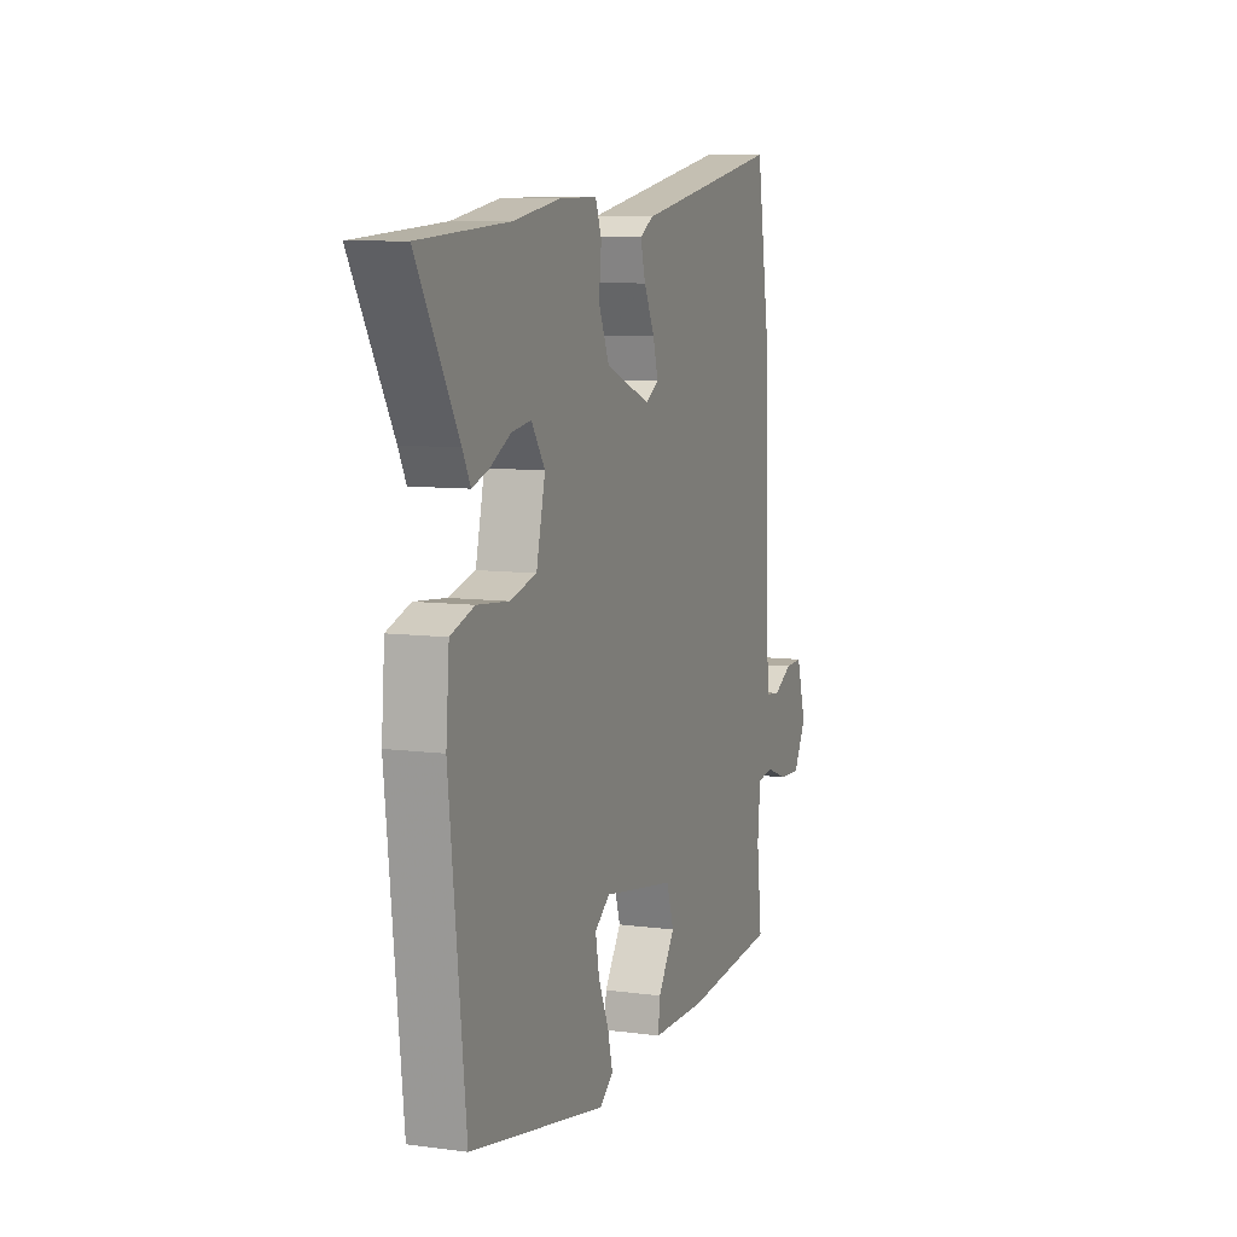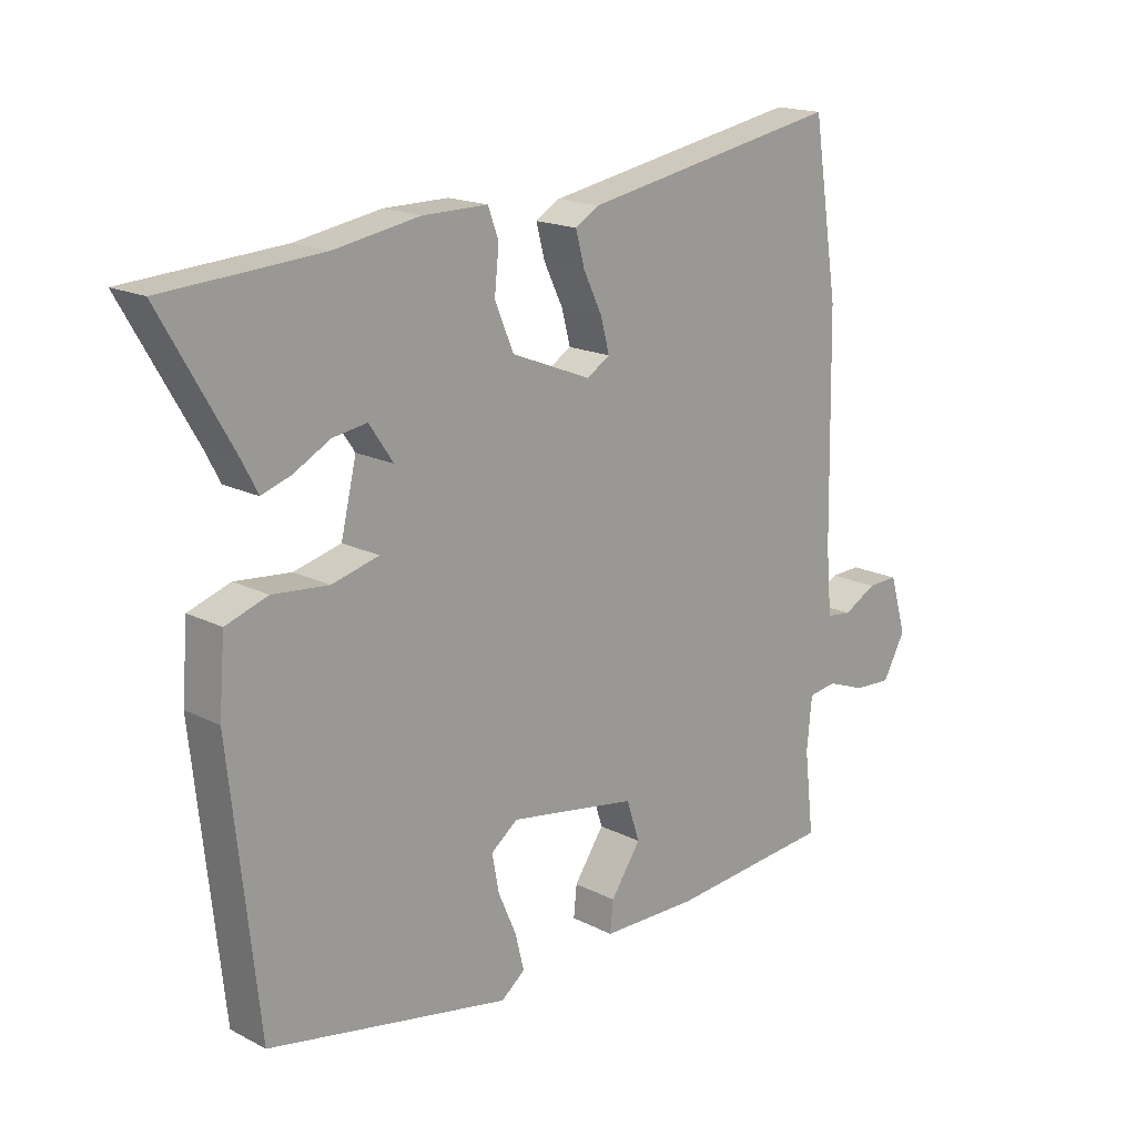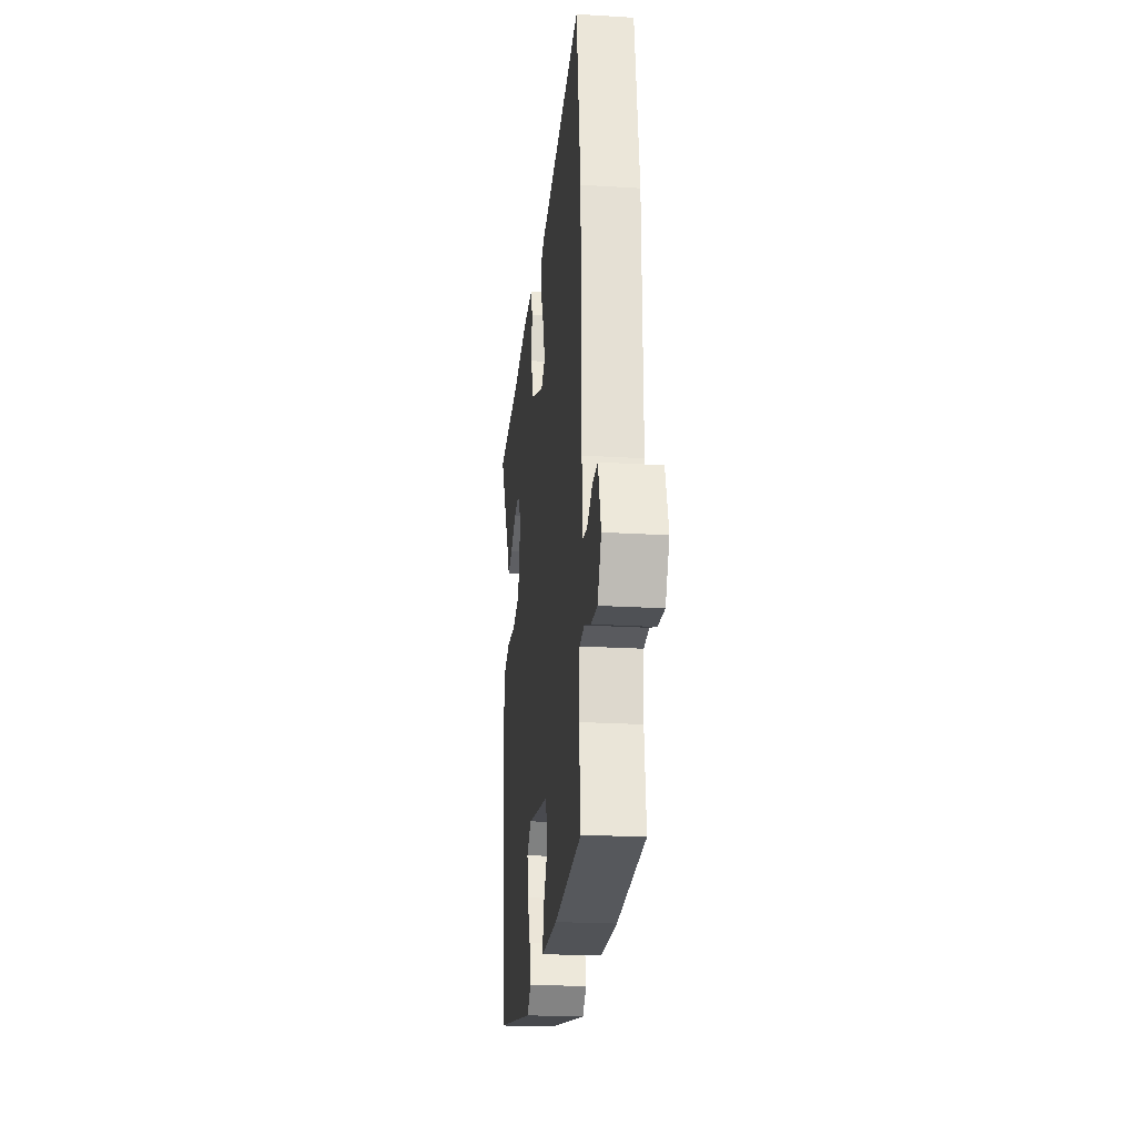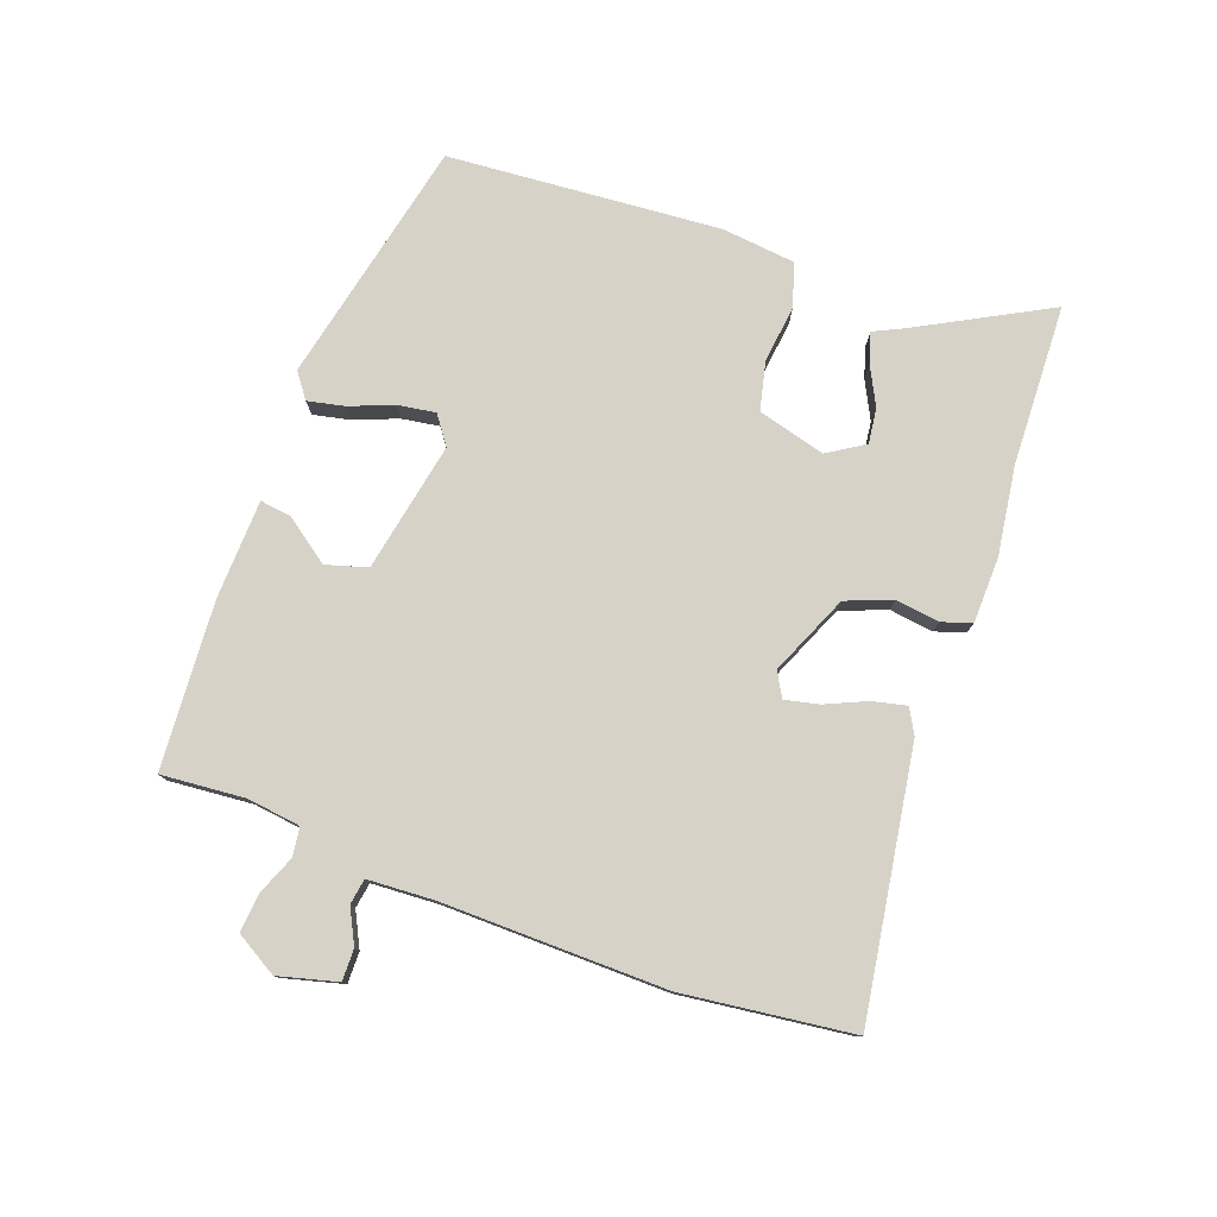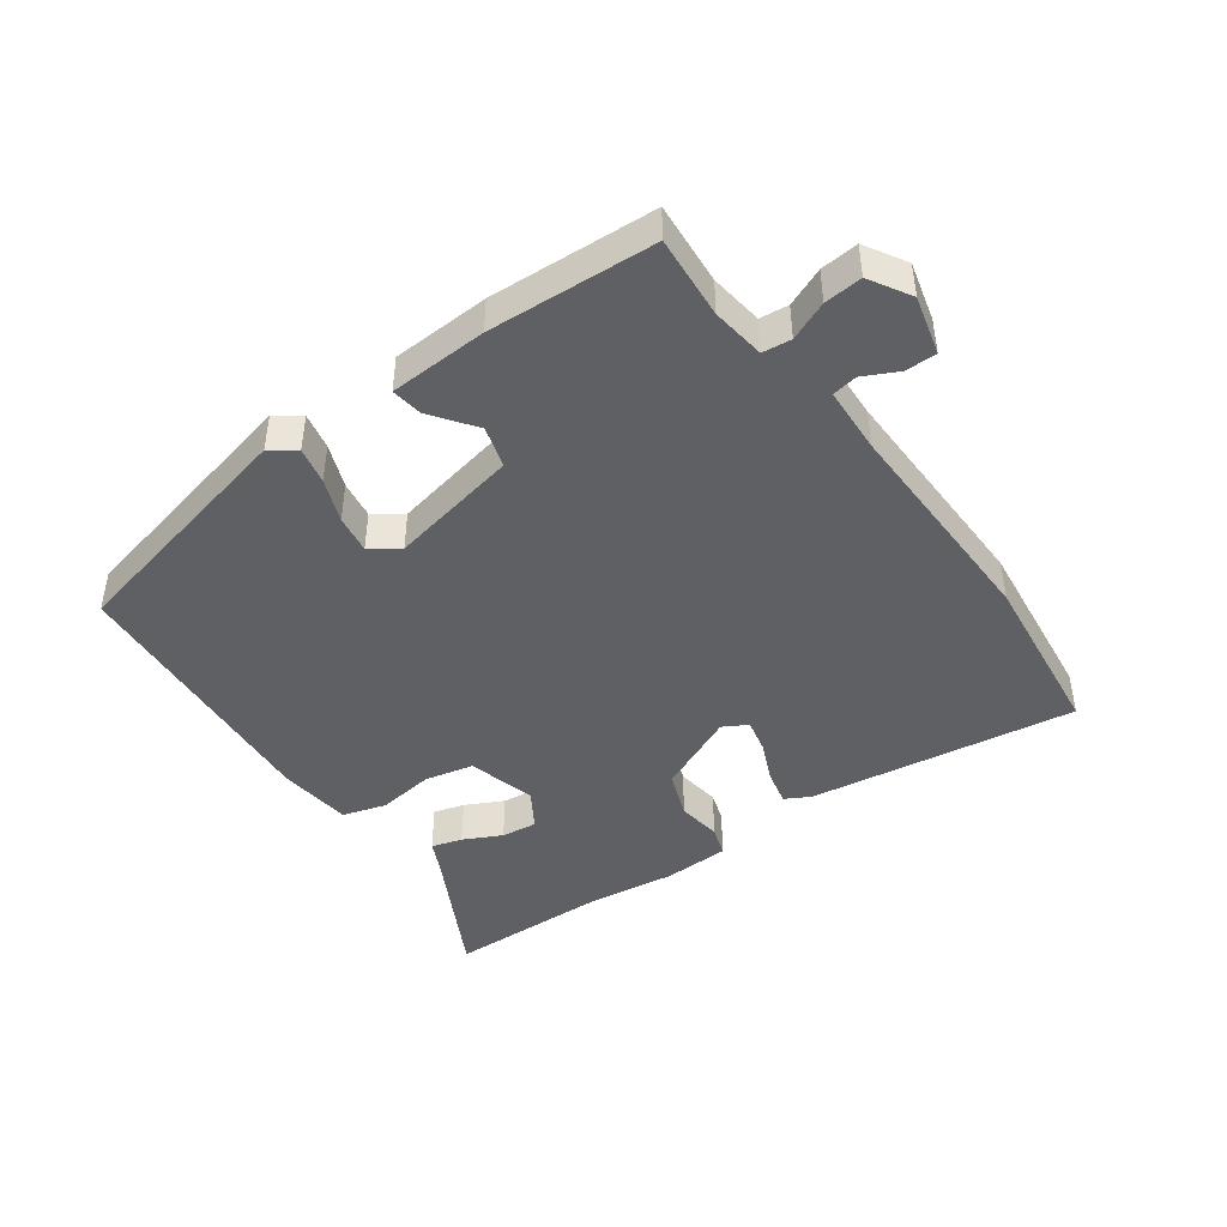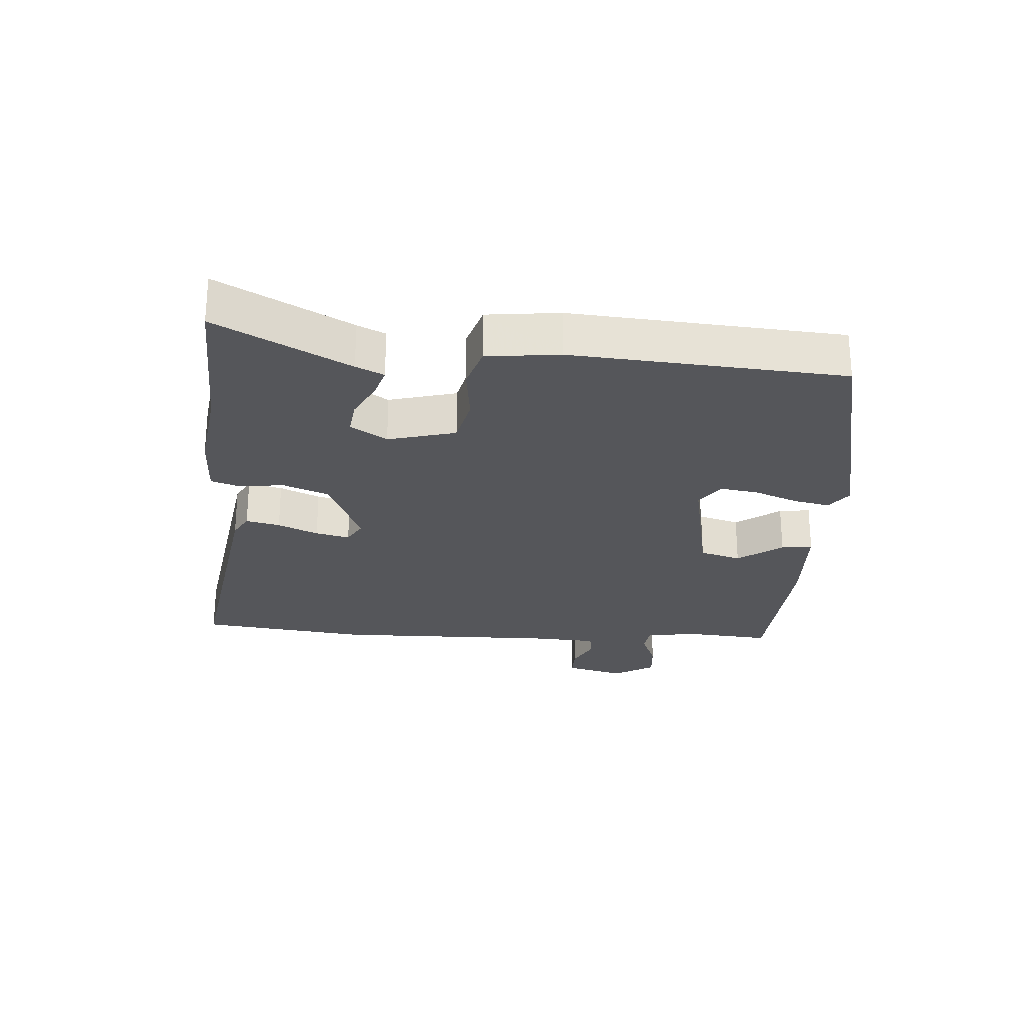
<metadata>
{"format":"obj","ext":"obj","renderer":"f3d","projection":"perspective","resolution":1024,"background":"white","views":[{"elev":8.4,"azim":110.3,"up":"+Z"},{"elev":17.2,"azim":135.6,"up":"+Z"},{"elev":-22.6,"azim":-96.0,"up":"+Z"},{"elev":78.3,"azim":-68.2,"up":"+Y"},{"elev":-44.9,"azim":-142.1,"up":"+Y"},{"elev":-26.1,"azim":87.9,"up":"+Y"}]}
</metadata>
<code>
v -0.527 0.07 0.327
v -0.486 0.07 0.591
v -0.072 0.07 0.513
v -0.034 0.07 0.49
v -0.048 0.07 0.437
v -0.078 0.07 0.375
v -0.092 0.07 0.322
v -0.055 0.07 0.299
v 0.072 0.07 0.349
v 0.102 0.07 0.42
v 0.095 0.07 0.489
v 0.112 0.07 0.535
v 0.215 0.07 0.534
v 0.352 0.07 0.51
v 0.602 0.07 0.493
v 0.485 0.07 0.29
v 0.463 0.07 0.247
v 0.416 0.07 0.263
v 0.358 0.07 0.295
v 0.303 0.07 0.304
v 0.265 0.07 0.248
v 0.29 0.07 0.141
v 0.365 0.07 0.121
v 0.454 0.07 0.129
v 0.521 0.07 0.106
v 0.53 0.07 -0.009
v 0.484 0.07 -0.433
v 0.099 0.07 -0.505
v 0.061 0.07 -0.475
v 0.075 0.07 -0.418
v 0.104 0.07 -0.351
v 0.115 0.07 -0.292
v 0.072 0.07 -0.259
v -0.132 0.07 -0.292
v -0.153 0.07 -0.356
v -0.105 0.07 -0.427
v -0.1 0.07 -0.476
v -0.254 0.07 -0.477
v -0.515 0.07 -0.452
v -0.5 0.07 -0.322
v -0.508 0.07 -0.238
v -0.553 0.07 -0.231
v -0.615 0.07 -0.254
v -0.675 0.07 -0.257
v -0.711 0.07 -0.191
v -0.684 0.07 -0.1
v -0.635 0.07 -0.102
v -0.582 0.07 -0.131
v -0.542 0.07 -0.126
v -0.533 0.07 -0.022
v -0.527 0 0.327
v -0.486 0 0.591
v -0.072 0 0.513
v -0.034 0 0.49
v -0.048 0 0.437
v -0.078 0 0.375
v -0.092 0 0.322
v -0.055 0 0.299
v 0.072 0 0.349
v 0.102 0 0.42
v 0.095 0 0.489
v 0.112 0 0.535
v 0.215 0 0.534
v 0.352 0 0.51
v 0.602 0 0.493
v 0.485 0 0.29
v 0.463 0 0.247
v 0.416 0 0.263
v 0.358 0 0.295
v 0.303 0 0.304
v 0.265 0 0.248
v 0.29 0 0.141
v 0.365 0 0.121
v 0.454 0 0.129
v 0.521 0 0.106
v 0.53 0 -0.009
v 0.484 0 -0.433
v 0.099 0 -0.505
v 0.061 0 -0.475
v 0.075 0 -0.418
v 0.104 0 -0.351
v 0.115 0 -0.292
v 0.072 0 -0.259
v -0.132 0 -0.292
v -0.153 0 -0.356
v -0.105 0 -0.427
v -0.1 0 -0.476
v -0.254 0 -0.477
v -0.515 0 -0.452
v -0.5 0 -0.322
v -0.508 0 -0.238
v -0.553 0 -0.231
v -0.615 0 -0.254
v -0.675 0 -0.257
v -0.711 0 -0.191
v -0.684 0 -0.1
v -0.635 0 -0.102
v -0.582 0 -0.131
v -0.542 0 -0.126
v -0.533 0 -0.022
f 45 46 47 48
f 45 48 49
f 42 43 44 45
f 41 42 45 49
f 37 38 39 40
f 35 36 37 40
f 34 35 40 41
f 33 34 41 49
f 28 29 30 31
f 28 31 32
f 27 28 32
f 26 27 32 33
f 23 24 25 26
f 22 23 26 33
f 16 17 18 19
f 14 15 16 19
f 14 19 20
f 13 14 20 21
f 10 11 12 13
f 9 10 13 21
f 3 4 5 6
f 3 6 7
f 50 1 2 3
f 50 3 7
f 49 50 7 8
f 21 22 33 49
f 8 9 21 49
f 98 97 96 95
f 99 98 95
f 95 94 93 92
f 99 95 92 91
f 90 89 88 87
f 90 87 86 85
f 91 90 85 84
f 99 91 84 83
f 81 80 79 78
f 82 81 78
f 82 78 77
f 83 82 77 76
f 76 75 74 73
f 83 76 73 72
f 69 68 67 66
f 69 66 65 64
f 70 69 64
f 71 70 64 63
f 63 62 61 60
f 71 63 60 59
f 56 55 54 53
f 57 56 53
f 53 52 51 100
f 57 53 100
f 58 57 100 99
f 99 83 72 71
f 99 71 59 58
f 1 51 52 2
f 2 52 53 3
f 3 53 54 4
f 4 54 55 5
f 5 55 56 6
f 6 56 57 7
f 7 57 58 8
f 8 58 59 9
f 9 59 60 10
f 10 60 61 11
f 11 61 62 12
f 12 62 63 13
f 13 63 64 14
f 14 64 65 15
f 15 65 66 16
f 16 66 67 17
f 17 67 68 18
f 18 68 69 19
f 19 69 70 20
f 20 70 71 21
f 21 71 72 22
f 22 72 73 23
f 23 73 74 24
f 24 74 75 25
f 25 75 76 26
f 26 76 77 27
f 27 77 78 28
f 28 78 79 29
f 29 79 80 30
f 30 80 81 31
f 31 81 82 32
f 32 82 83 33
f 33 83 84 34
f 34 84 85 35
f 35 85 86 36
f 36 86 87 37
f 37 87 88 38
f 38 88 89 39
f 39 89 90 40
f 40 90 91 41
f 41 91 92 42
f 42 92 93 43
f 43 93 94 44
f 44 94 95 45
f 45 95 96 46
f 46 96 97 47
f 47 97 98 48
f 48 98 99 49
f 49 99 100 50
f 50 100 51 1

</code>
